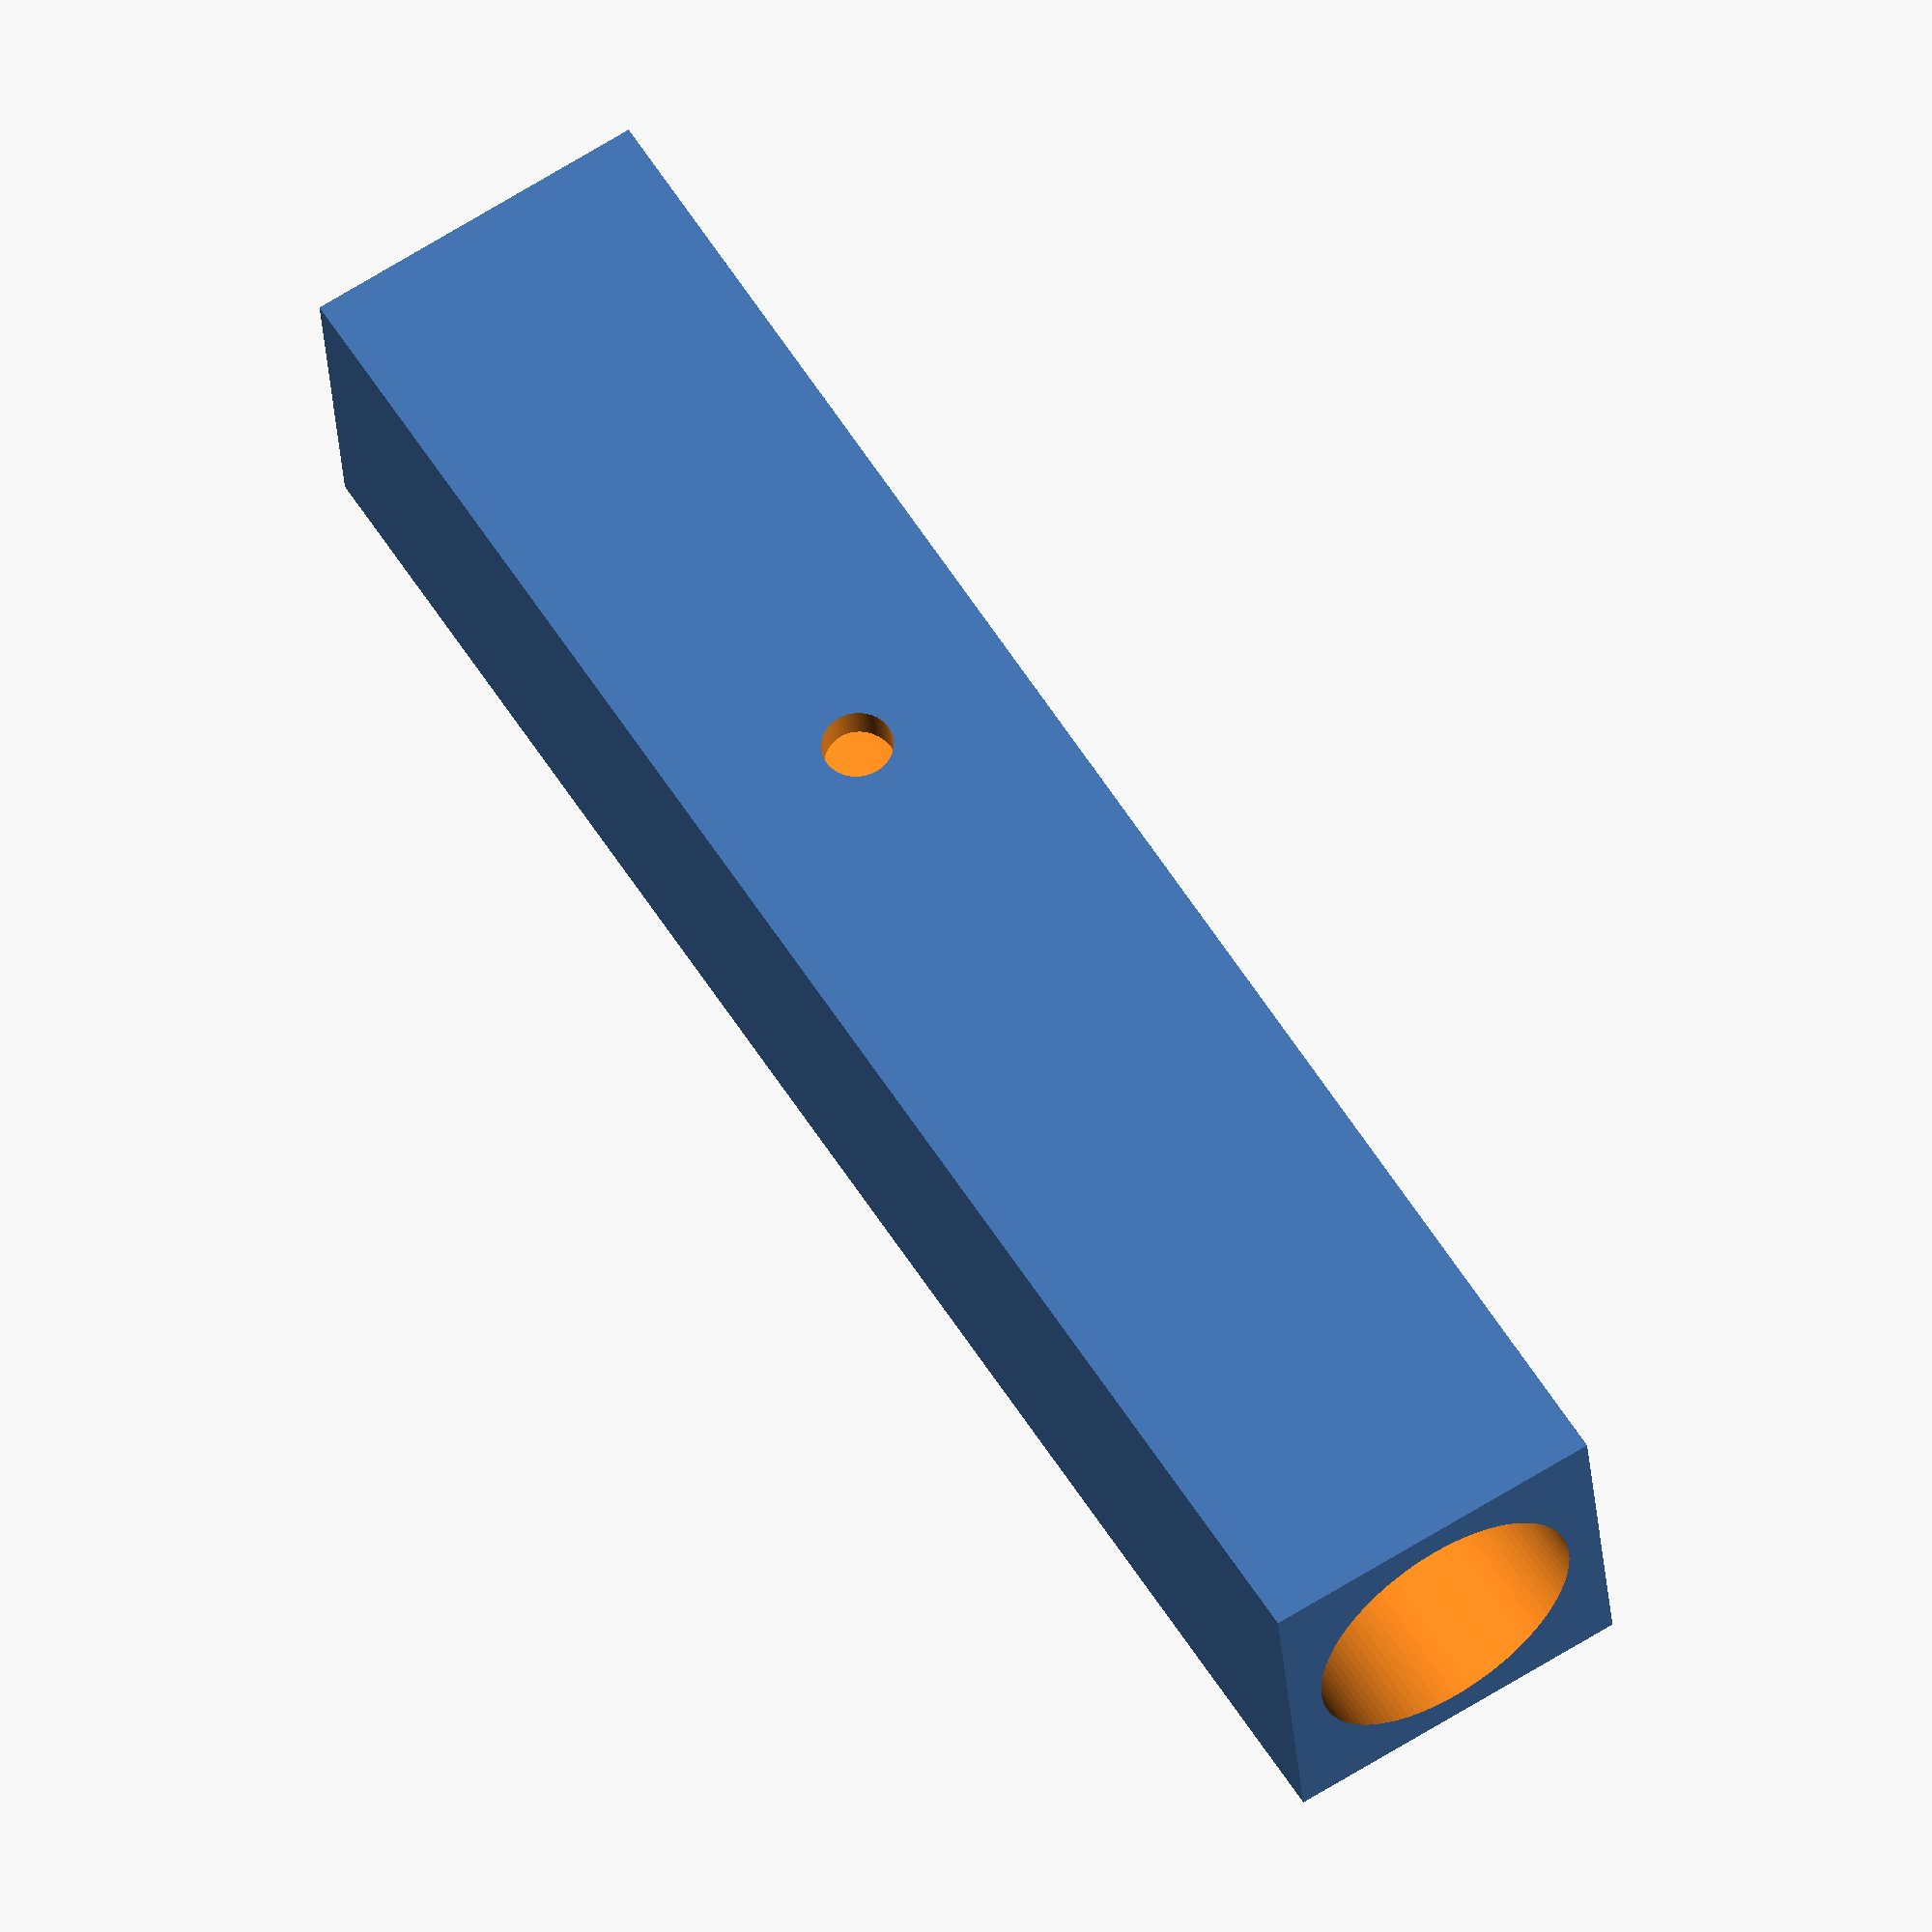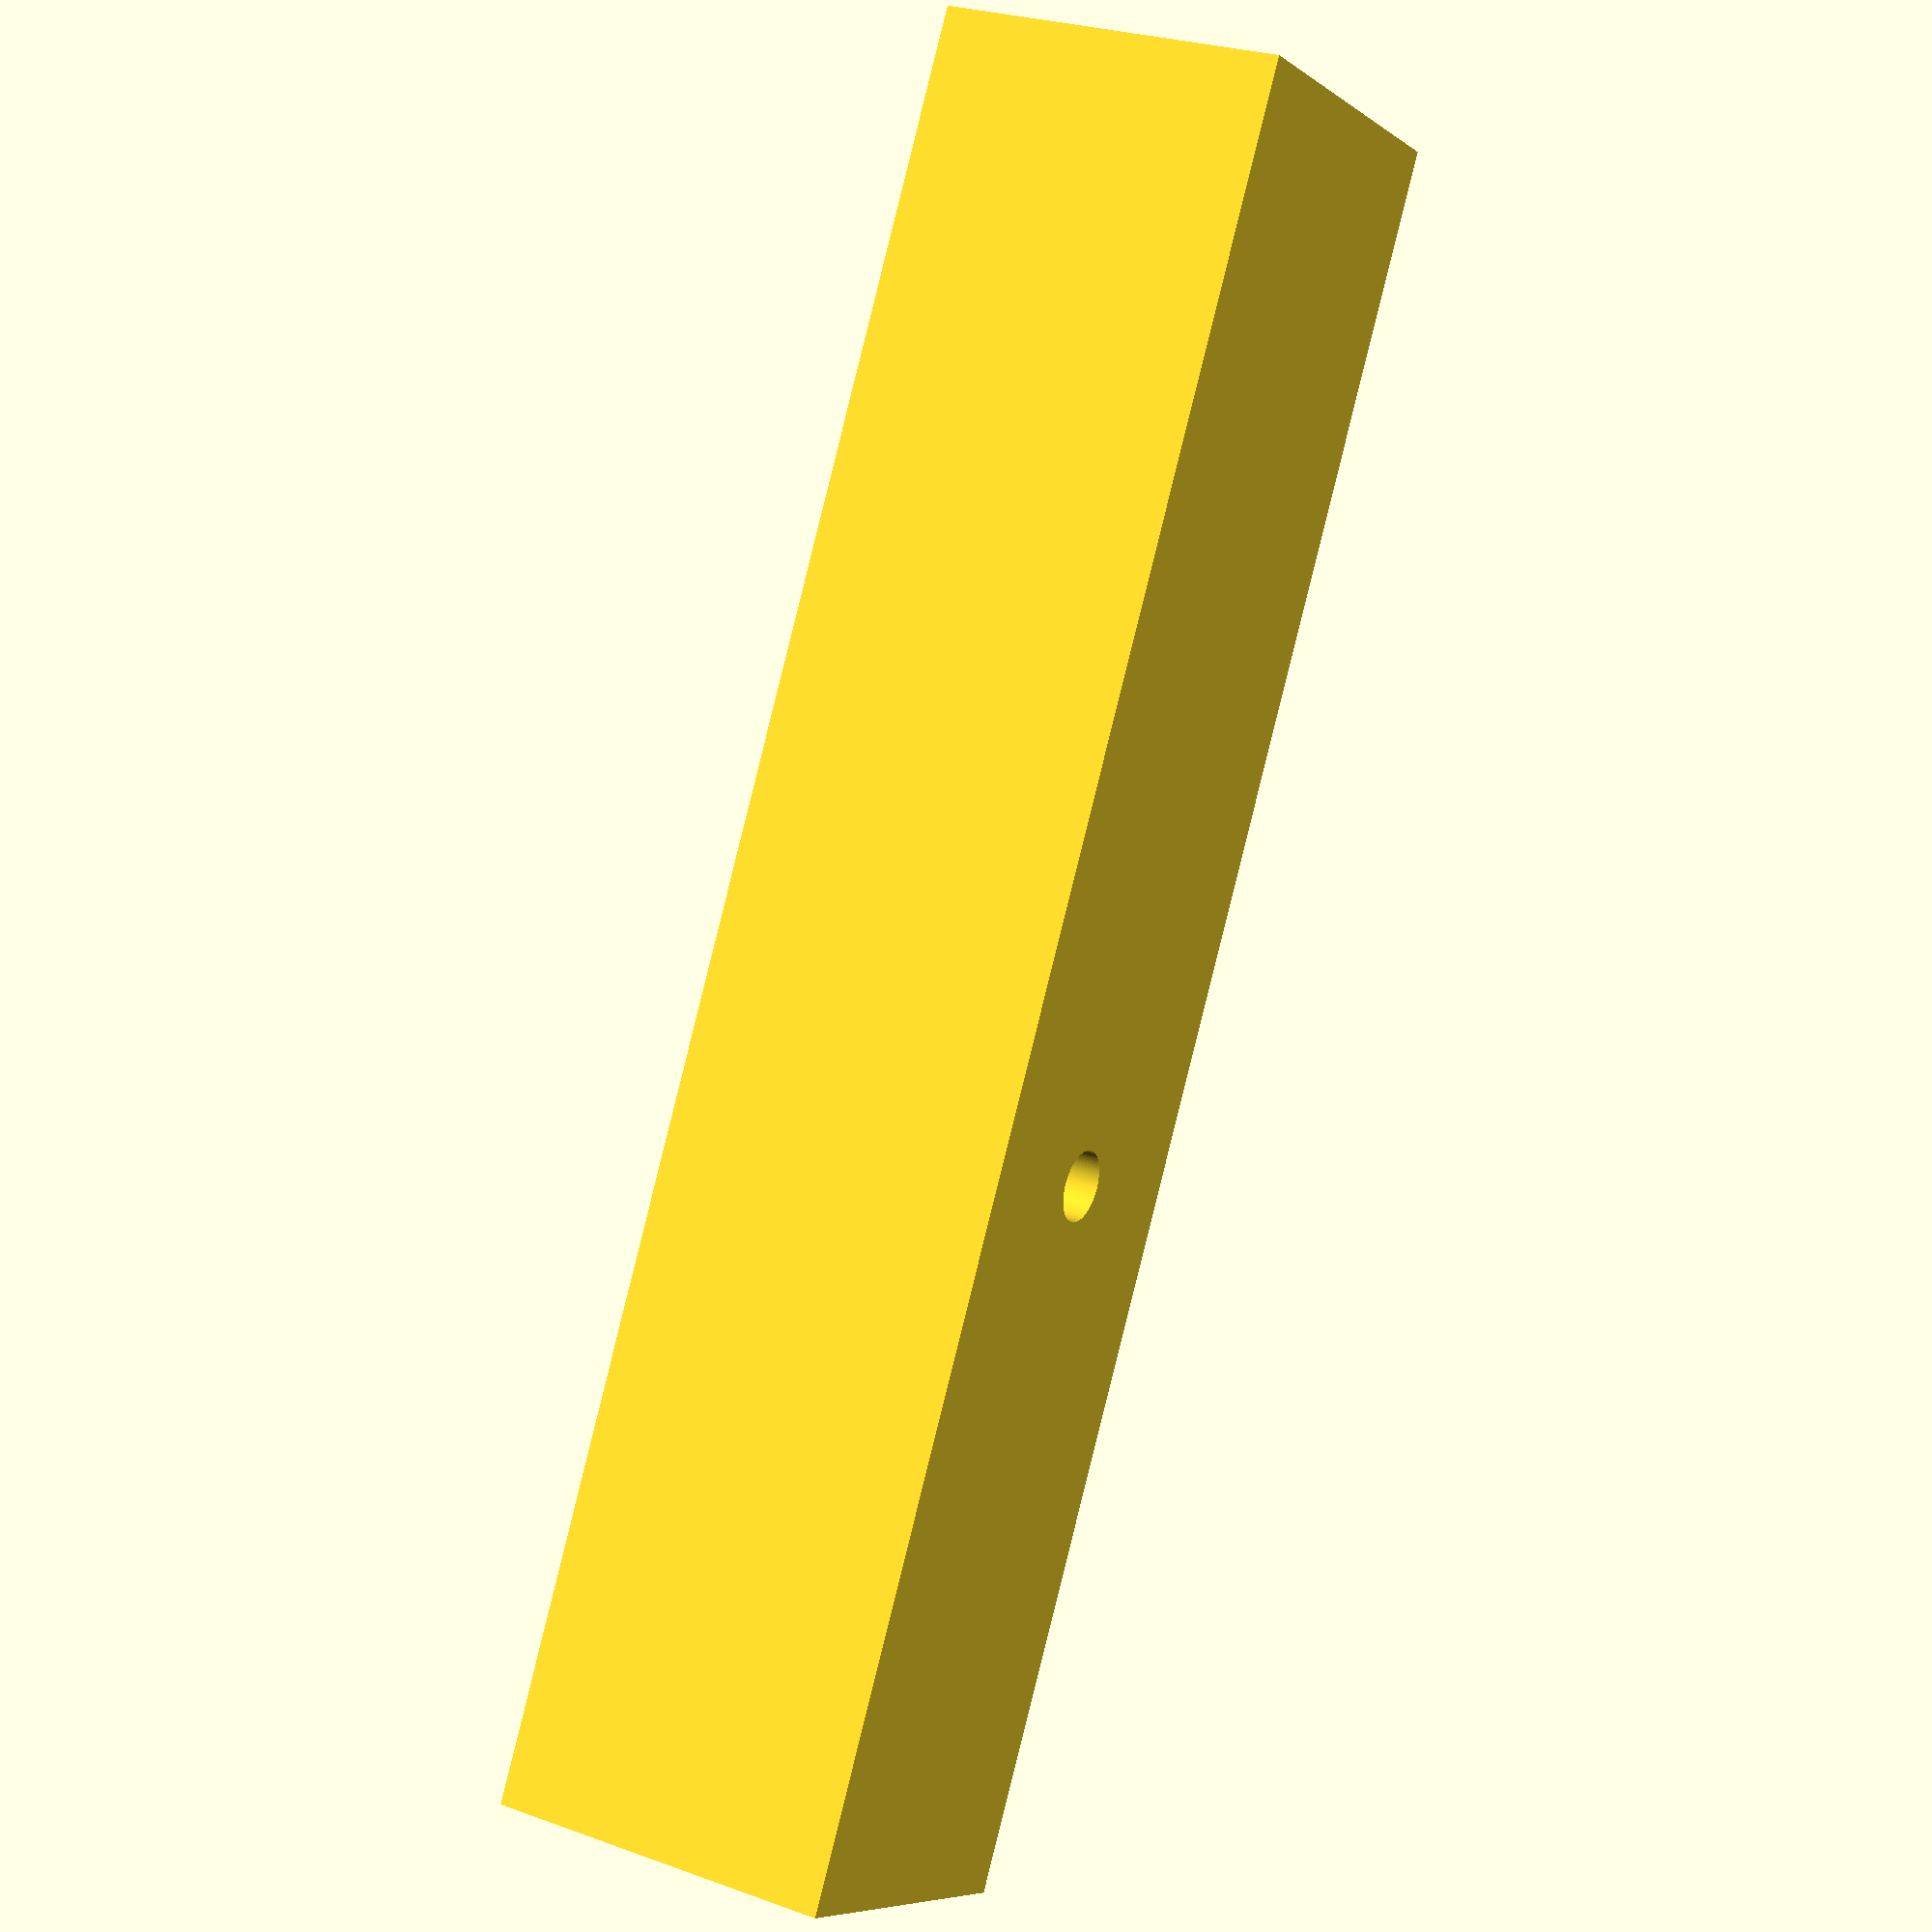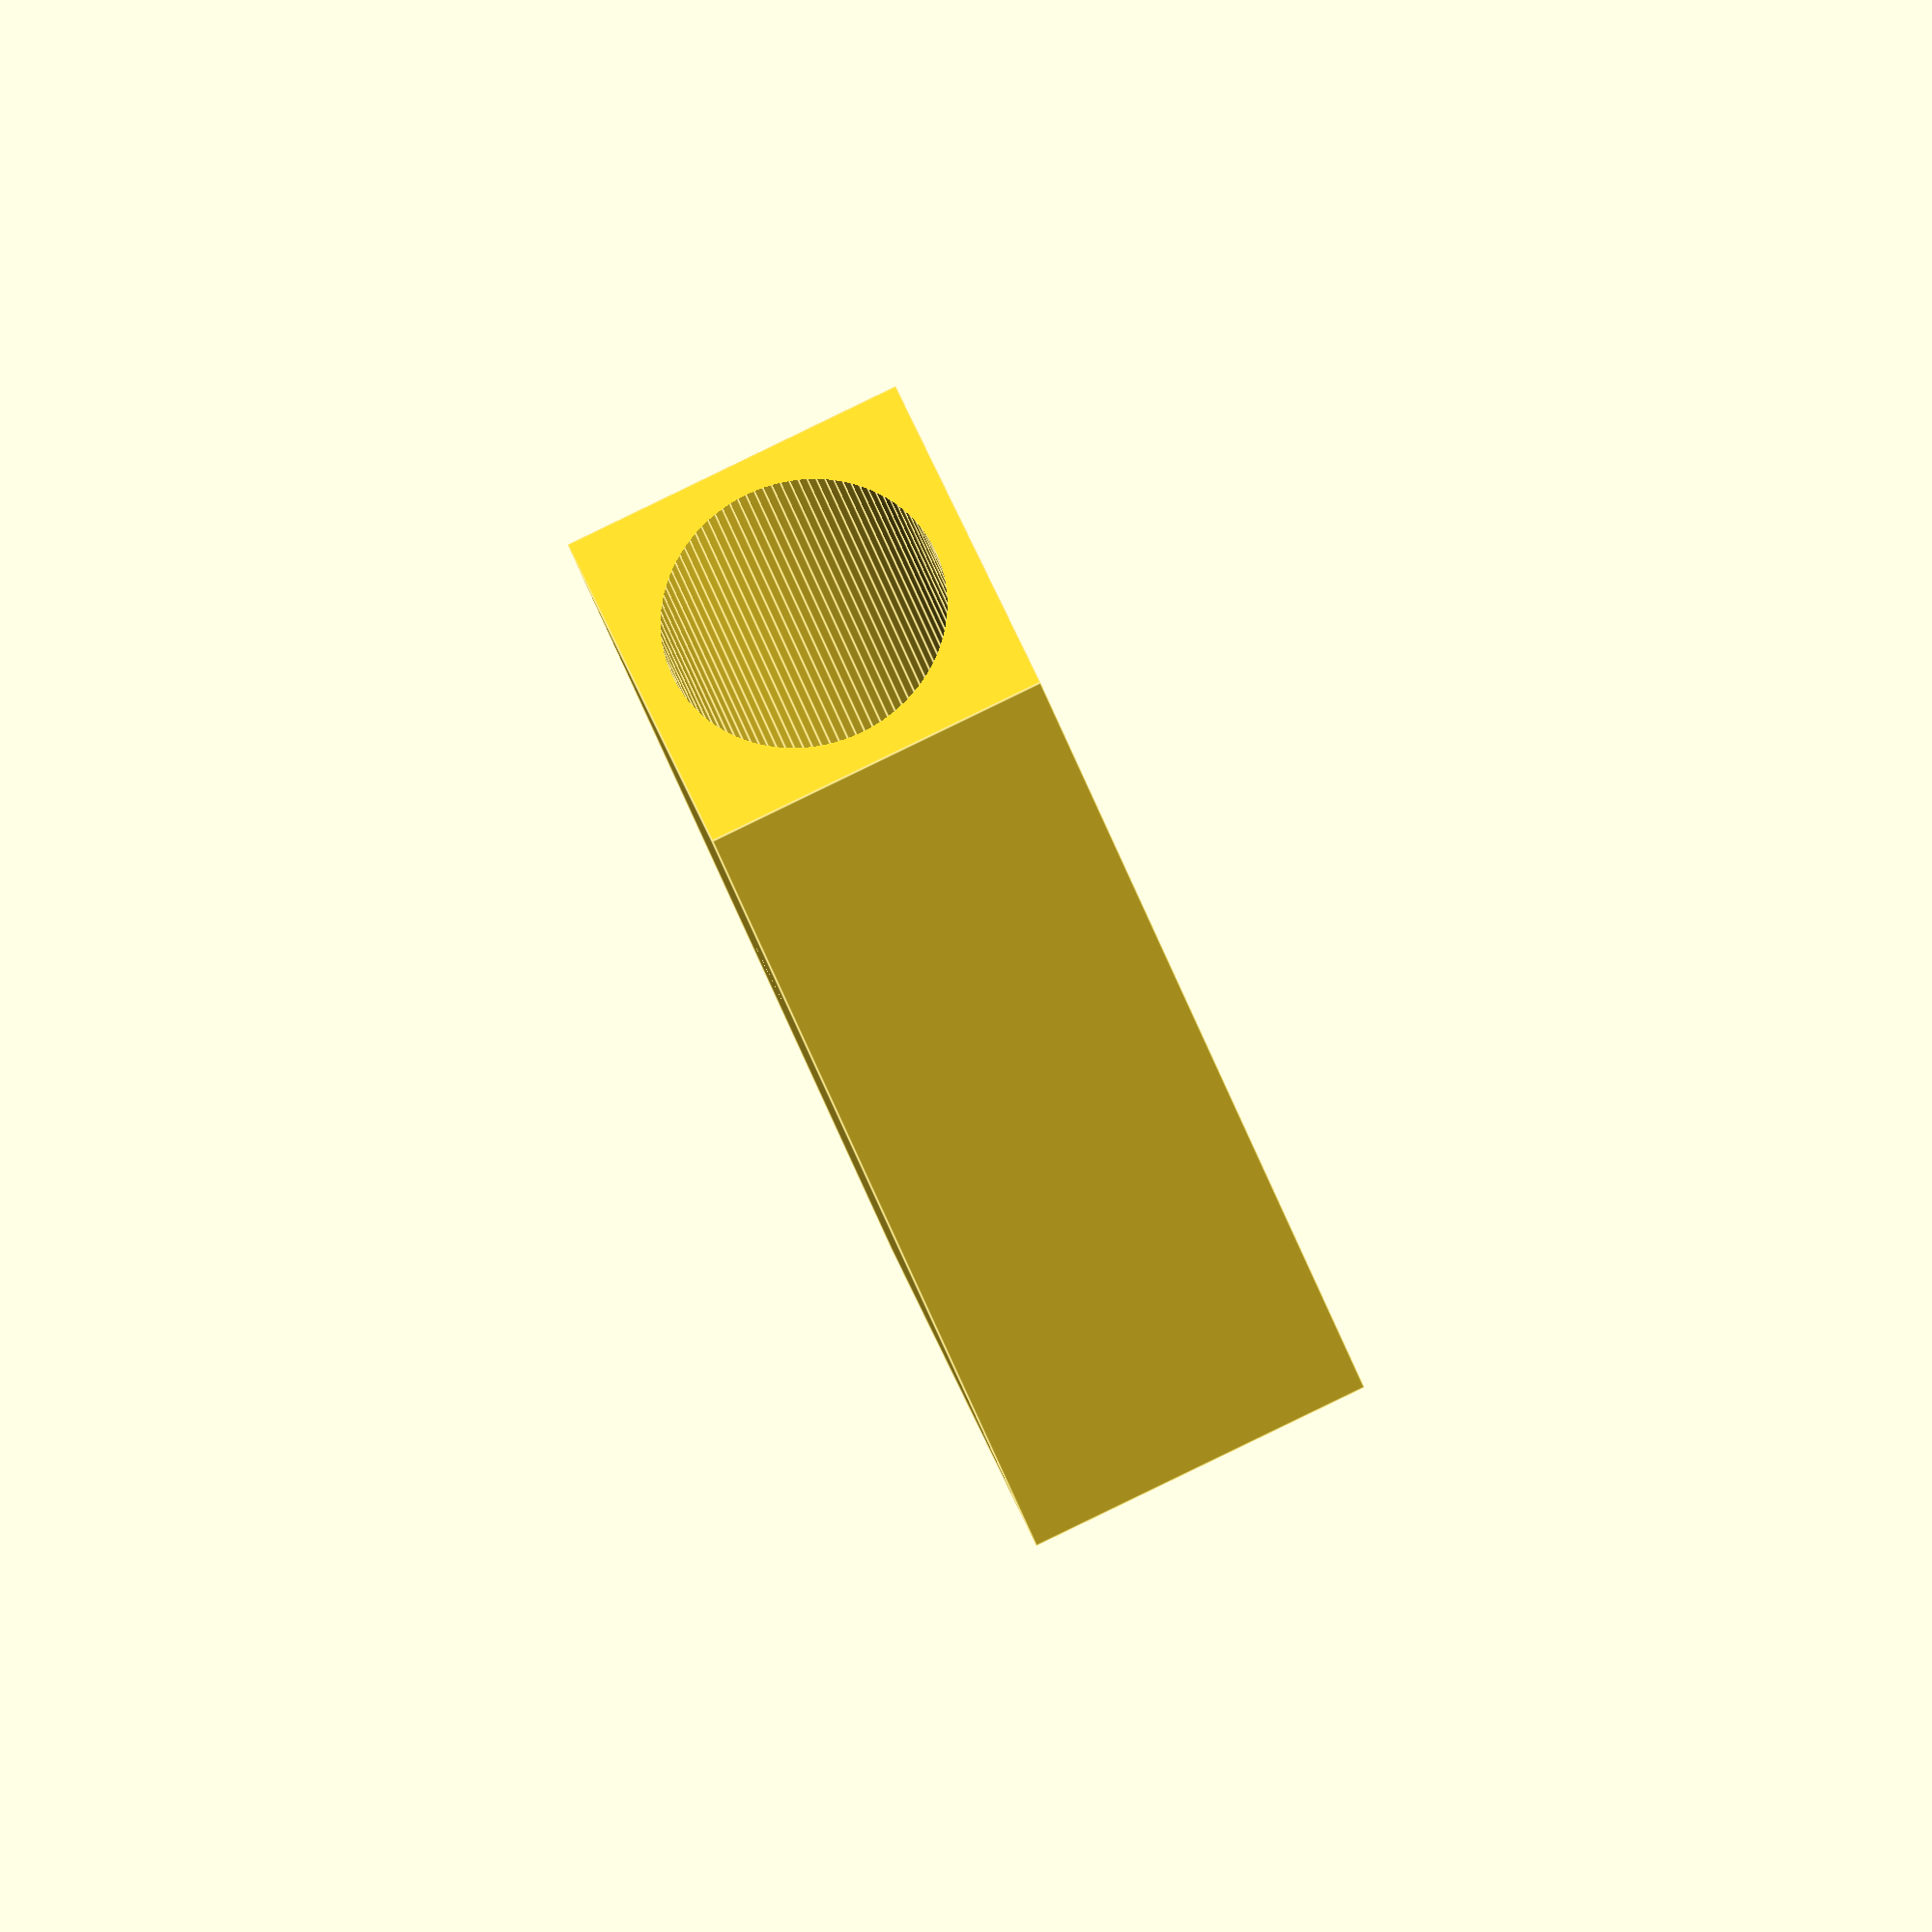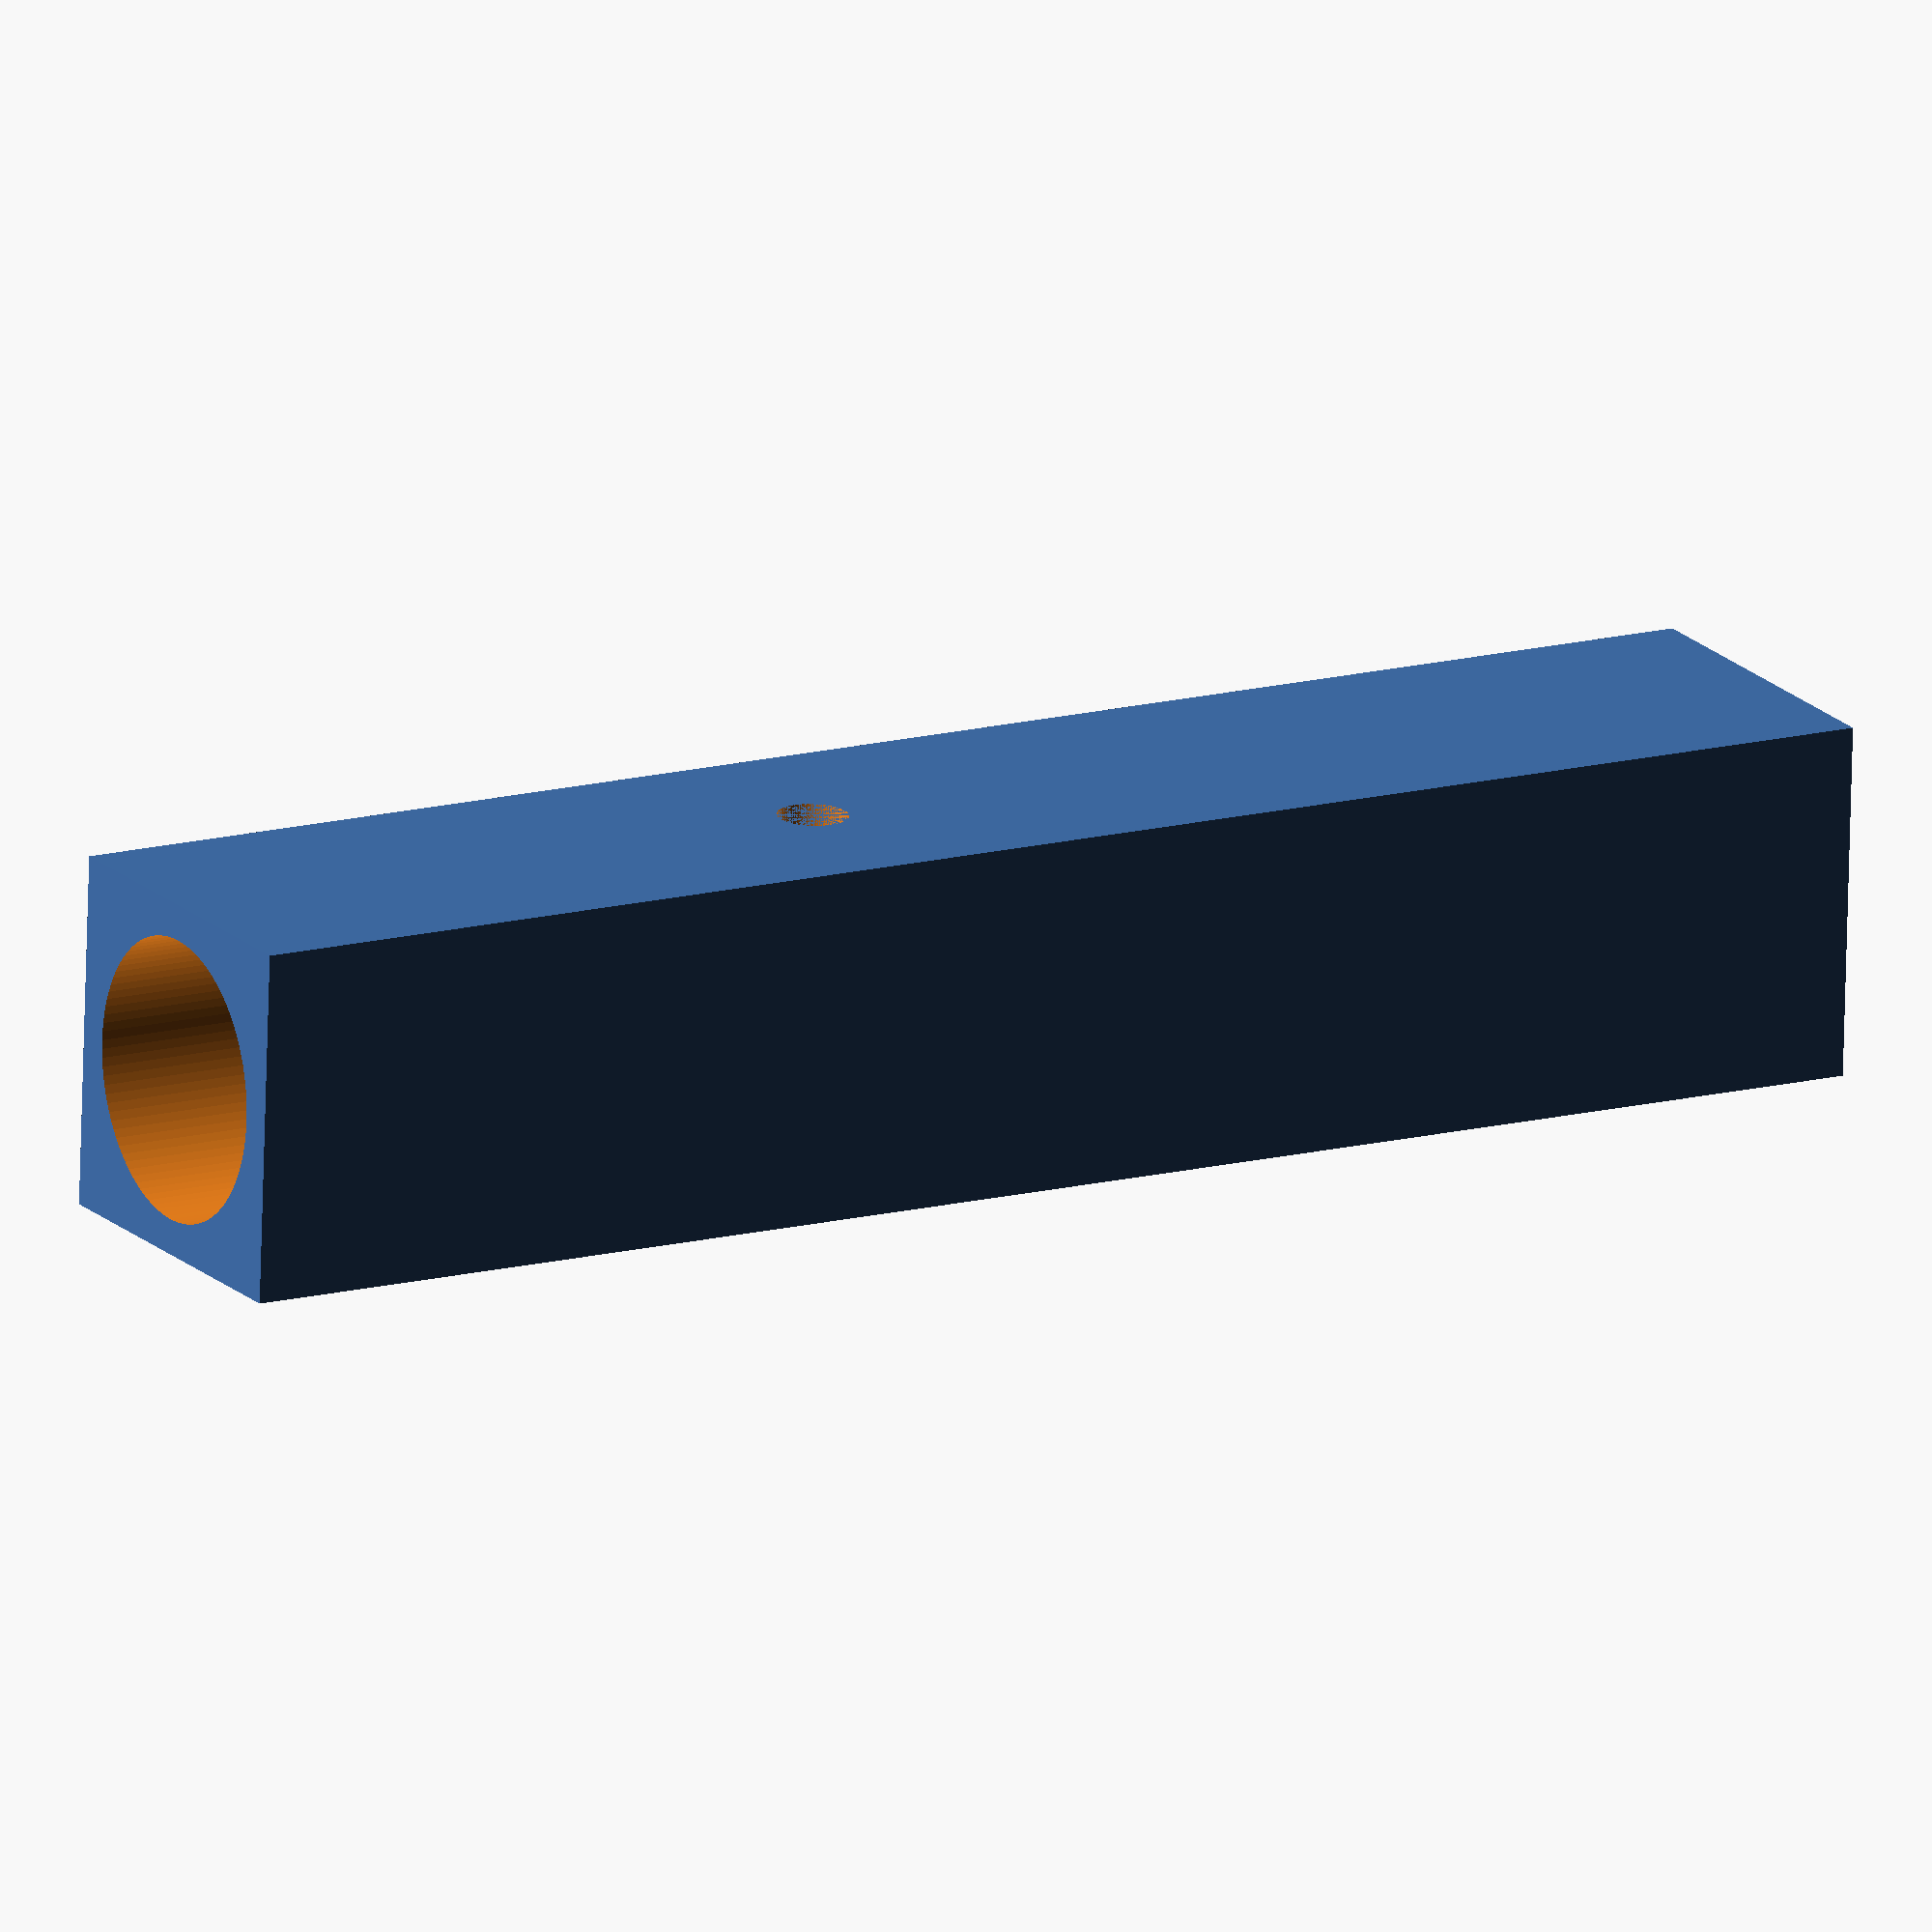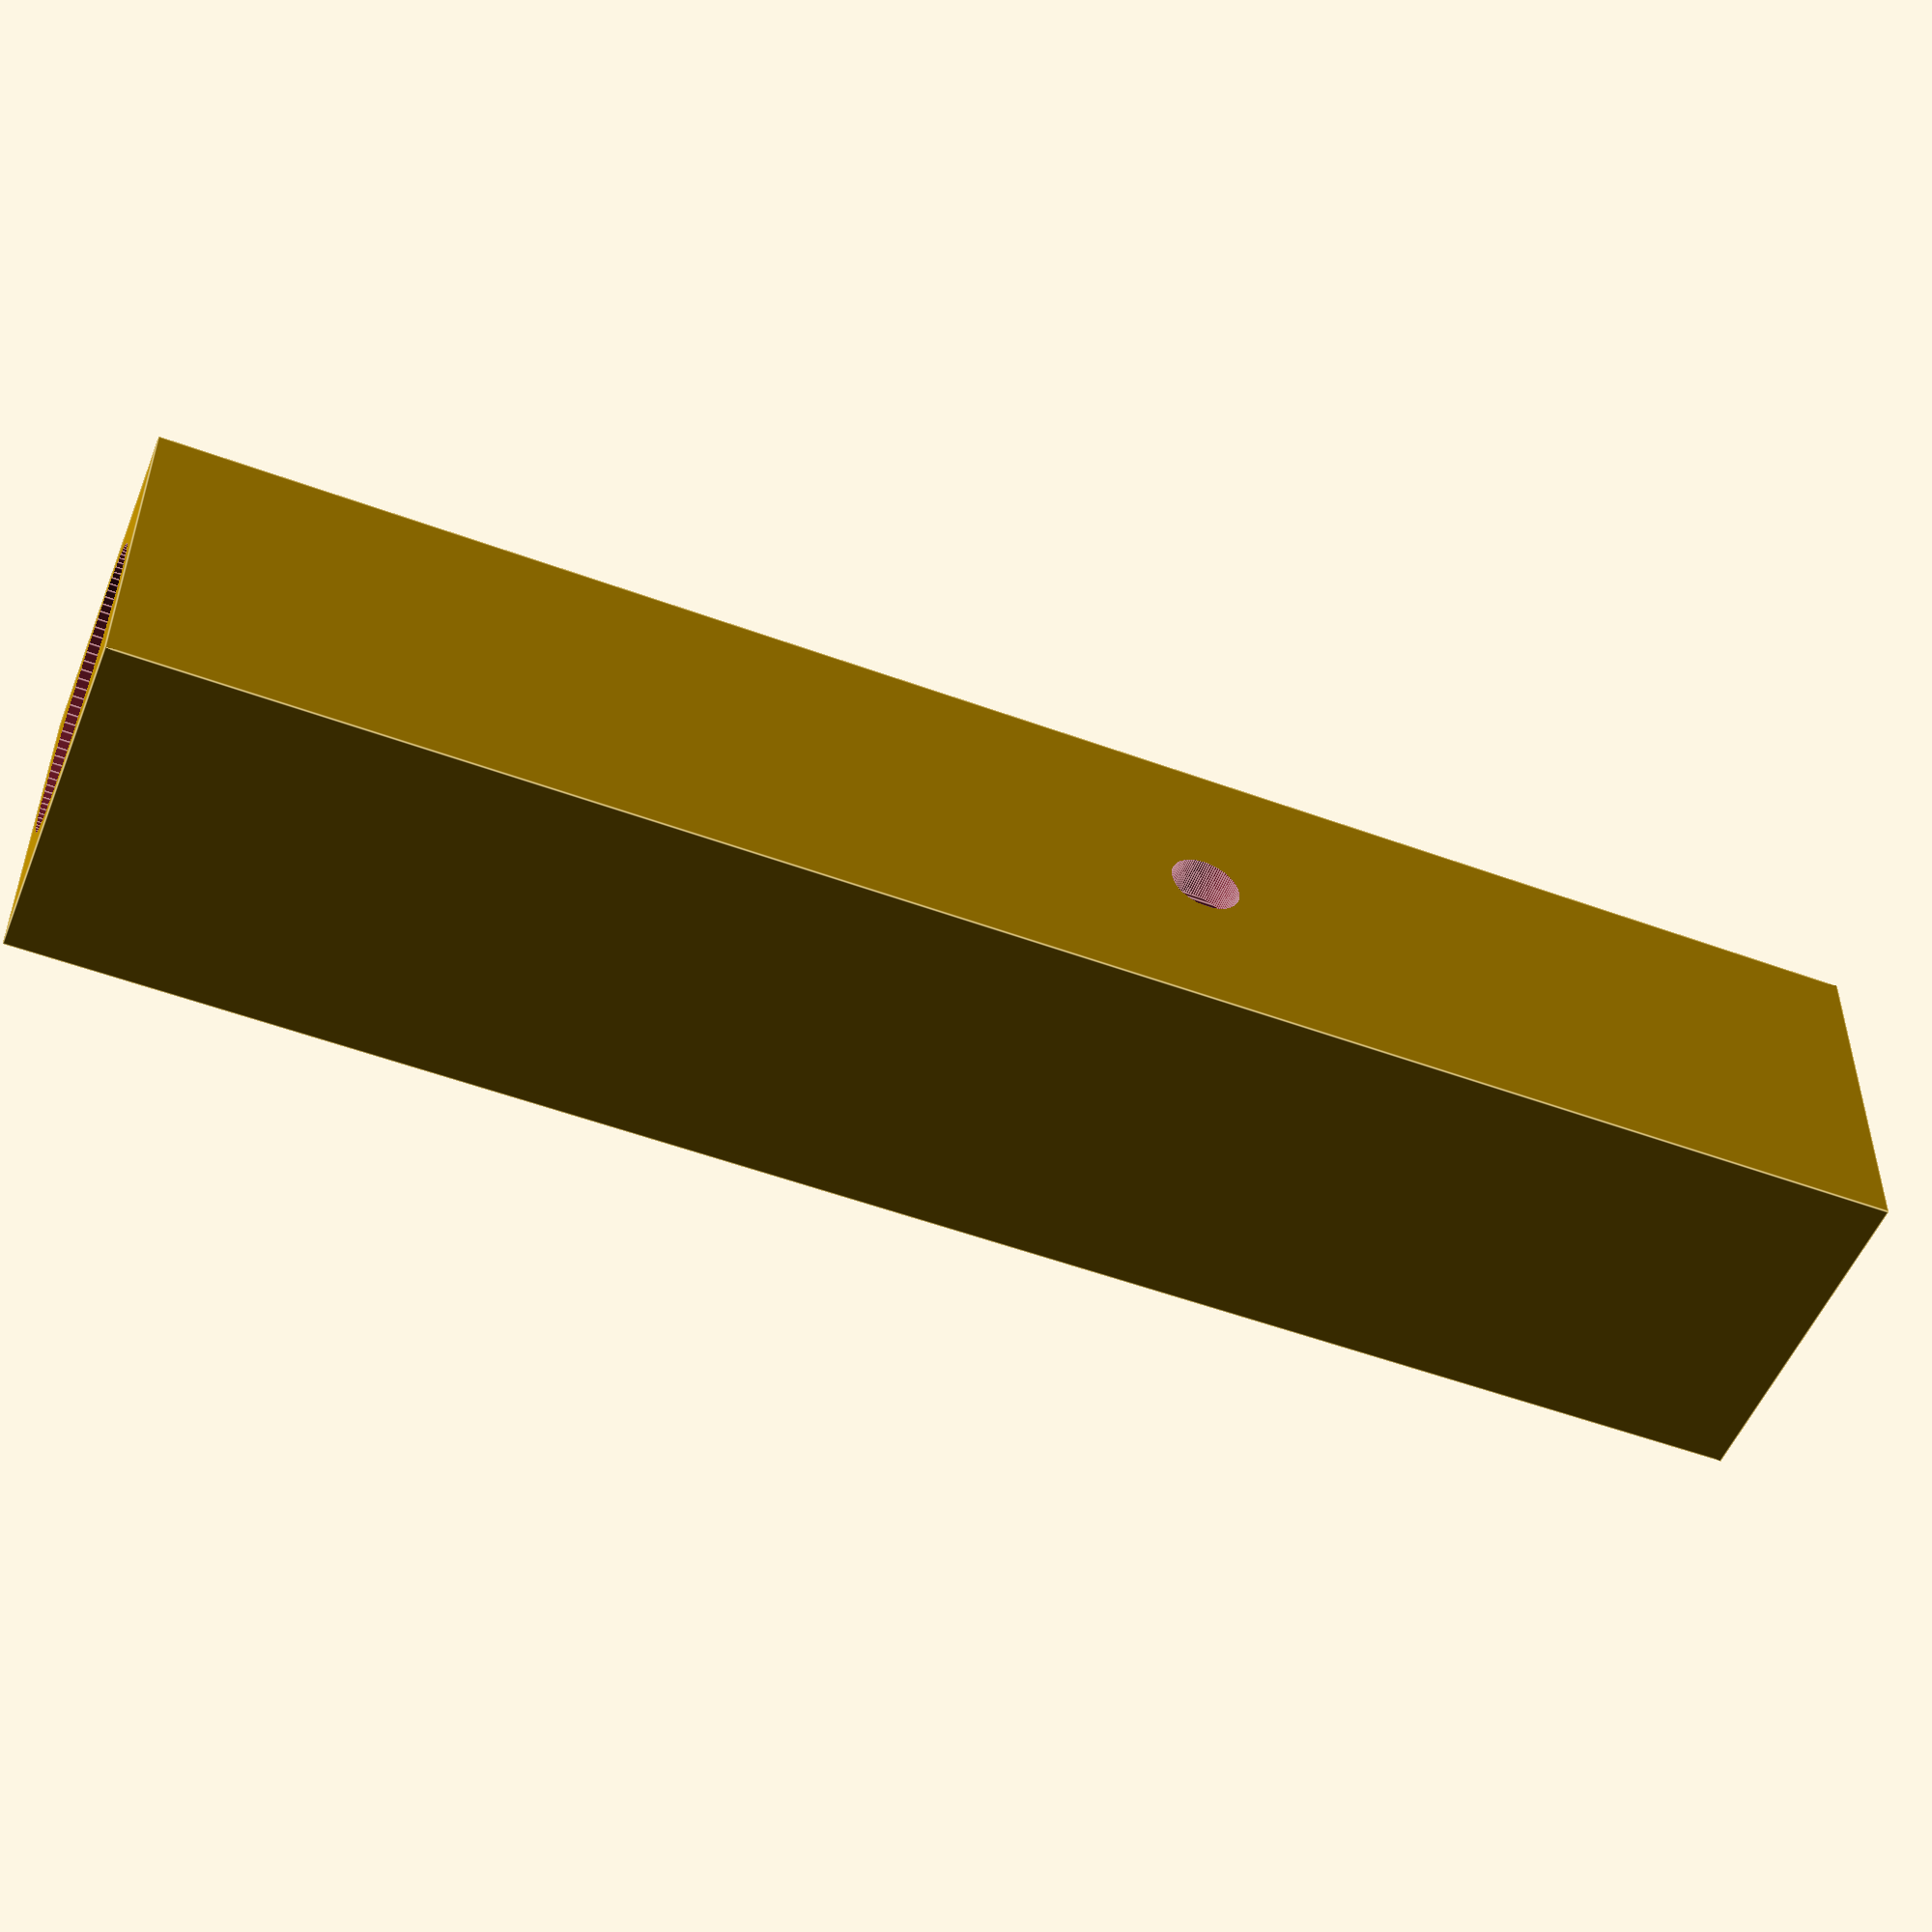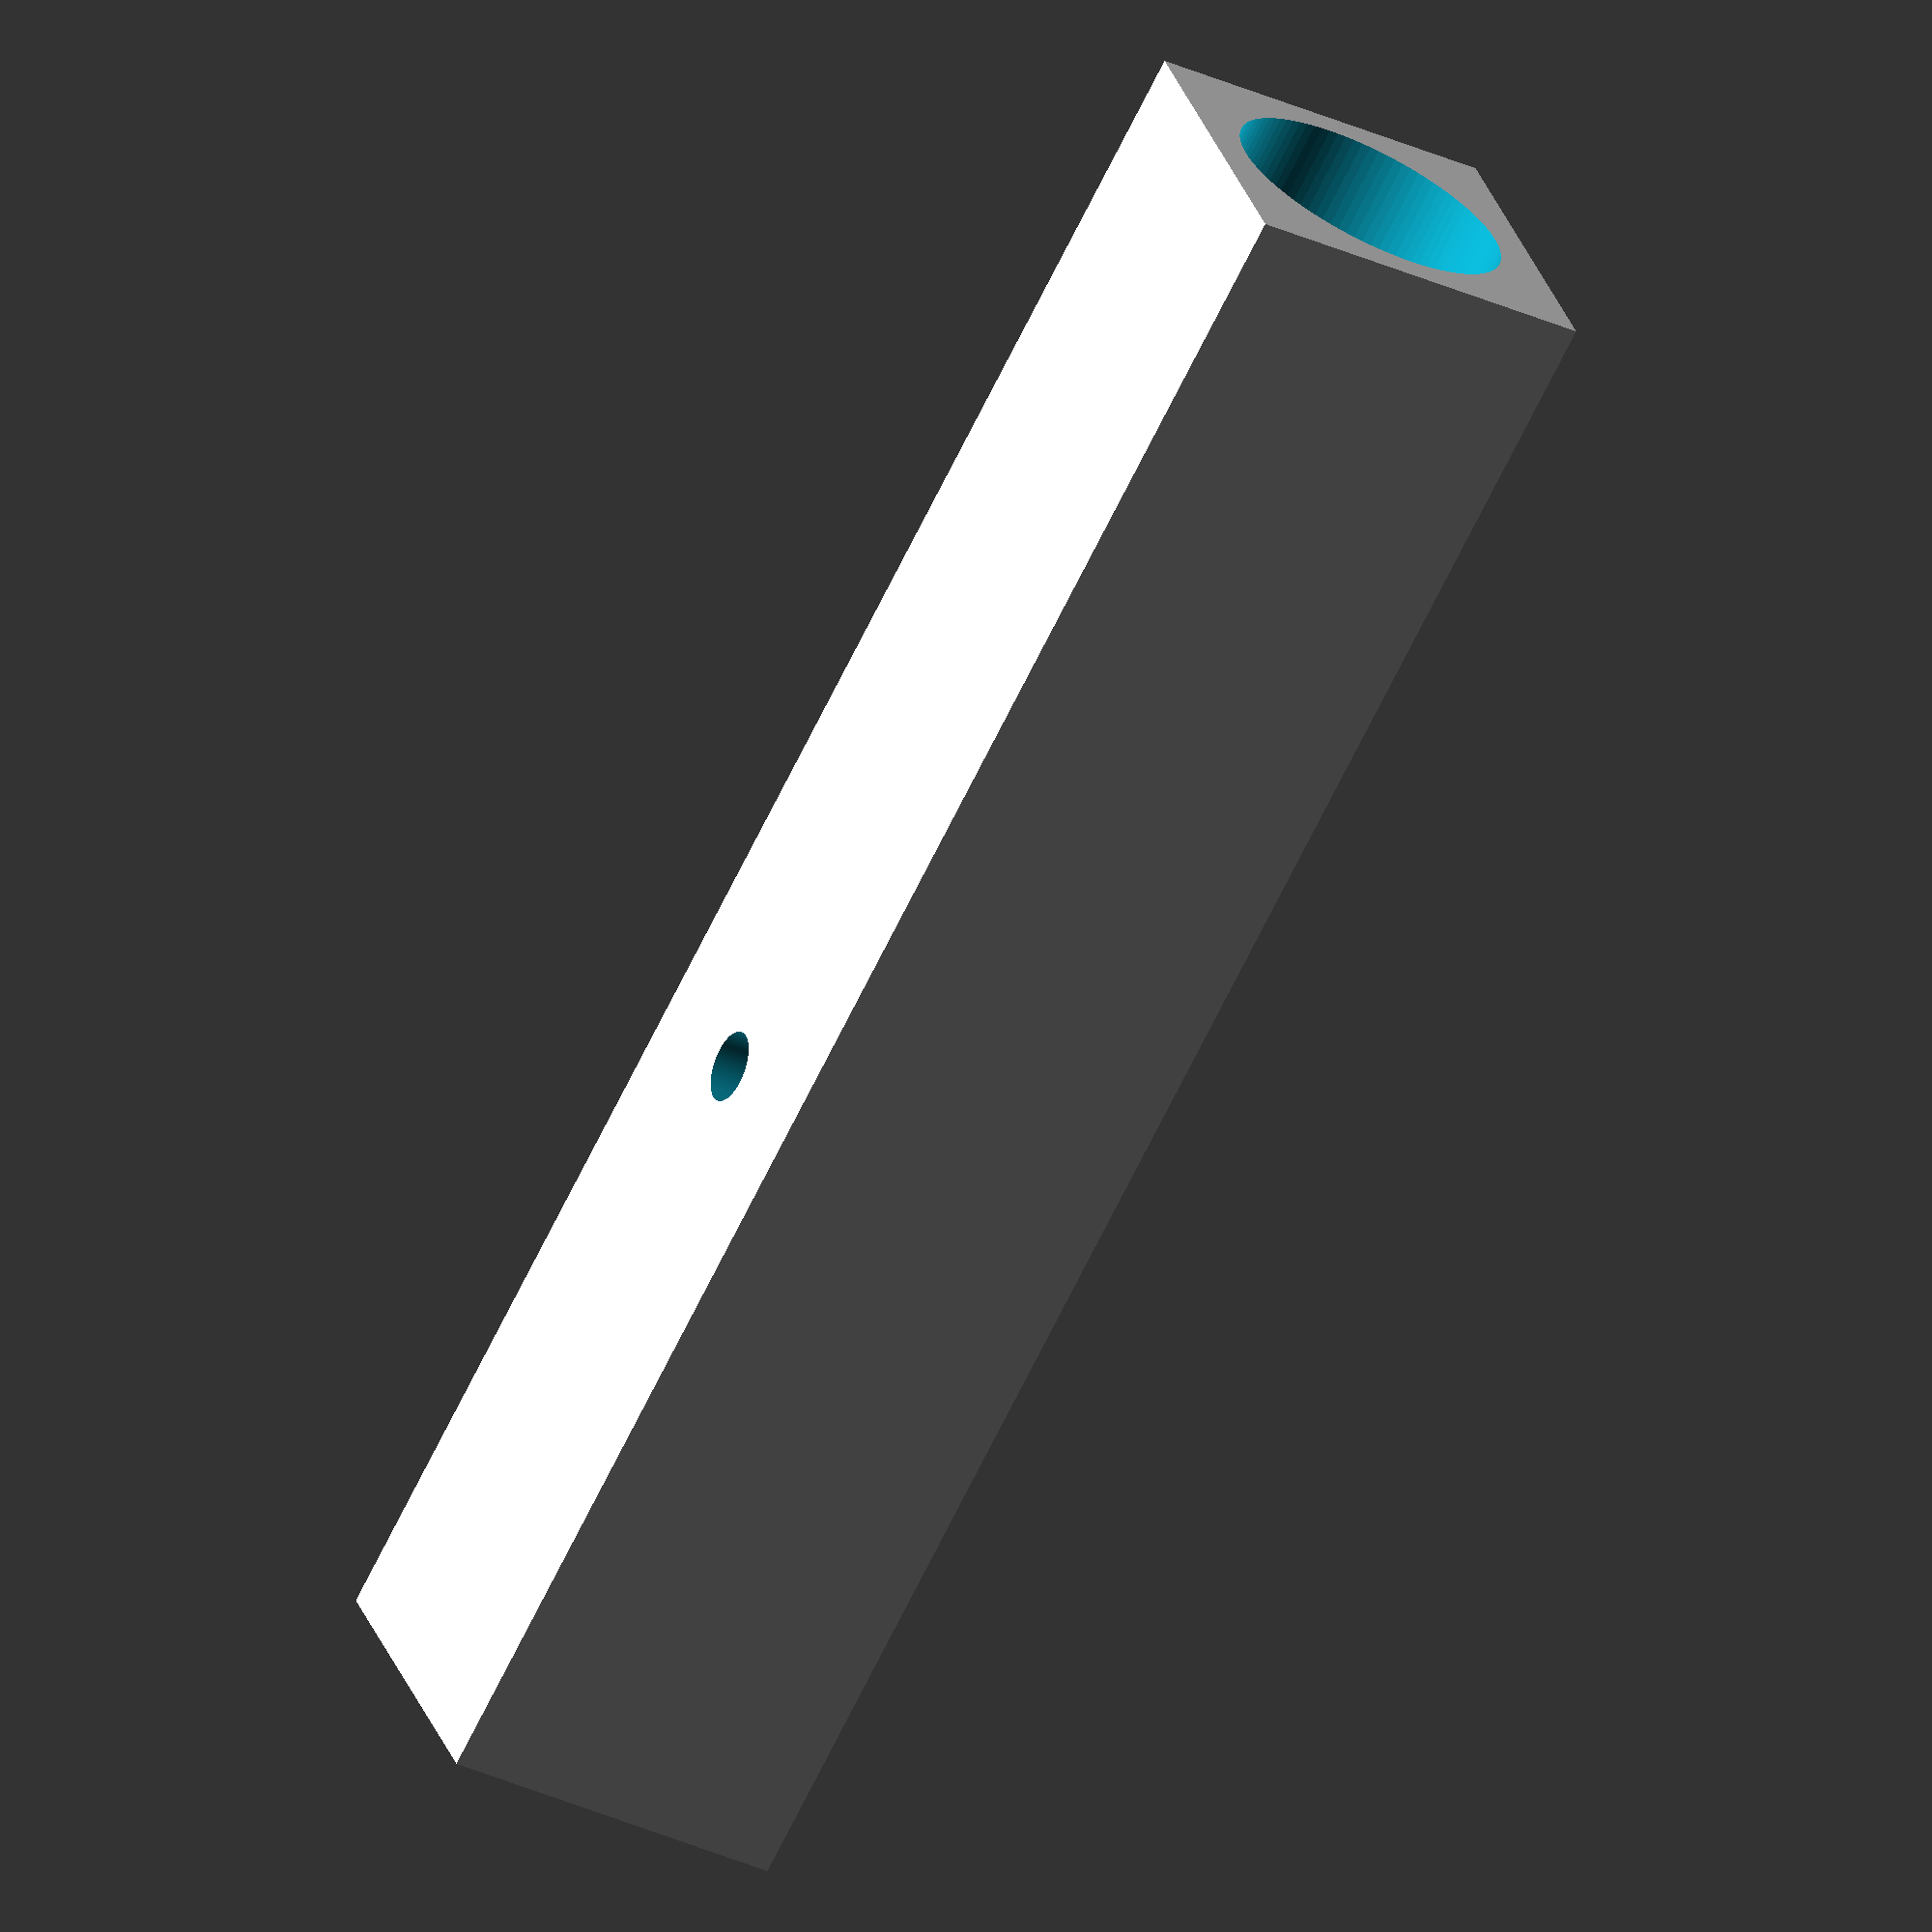
<openscad>
$fn=100;
difference(){
    cube([10,50,10]);
    rotate([-90,0,0]){
        translate([5,-5,-5]){
            cylinder(h=60,r=4);
        }
    }
    rotate([0,0,0]){
        translate([5,20,0]){
            cylinder(h=50,r=1);
        }
    }
}
</openscad>
<views>
elev=209.5 azim=328.2 roll=176.0 proj=o view=wireframe
elev=154.3 azim=208.6 roll=239.7 proj=p view=wireframe
elev=91.2 azim=24.1 roll=295.8 proj=o view=edges
elev=72.6 azim=299.7 roll=178.4 proj=o view=solid
elev=232.3 azim=90.1 roll=201.6 proj=p view=edges
elev=214.3 azim=238.1 roll=121.5 proj=o view=solid
</views>
